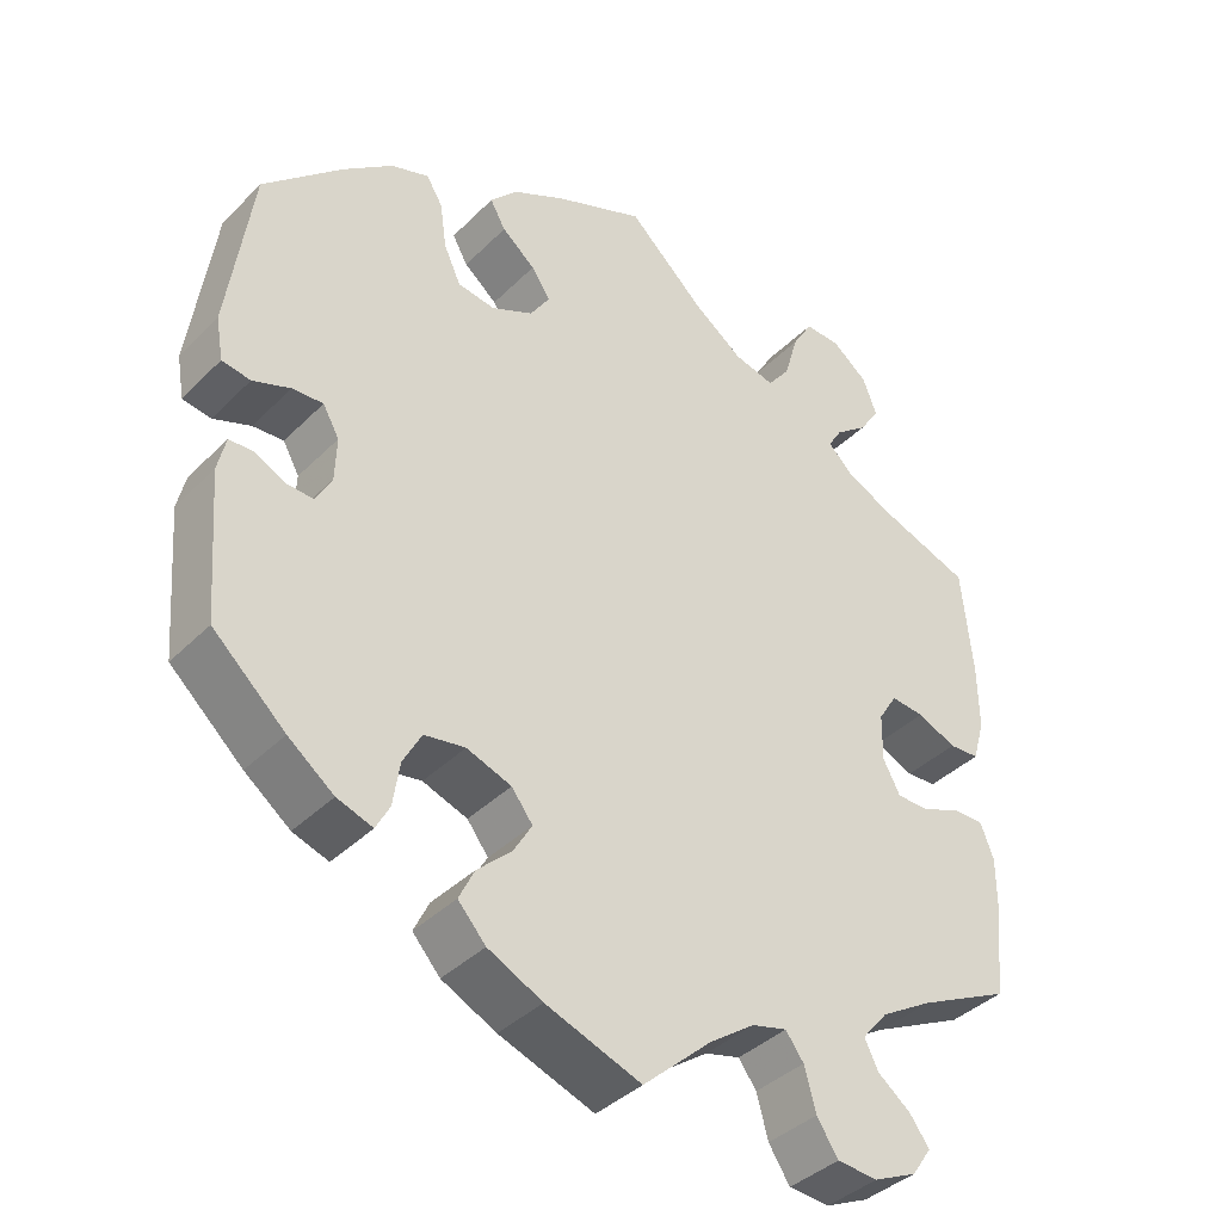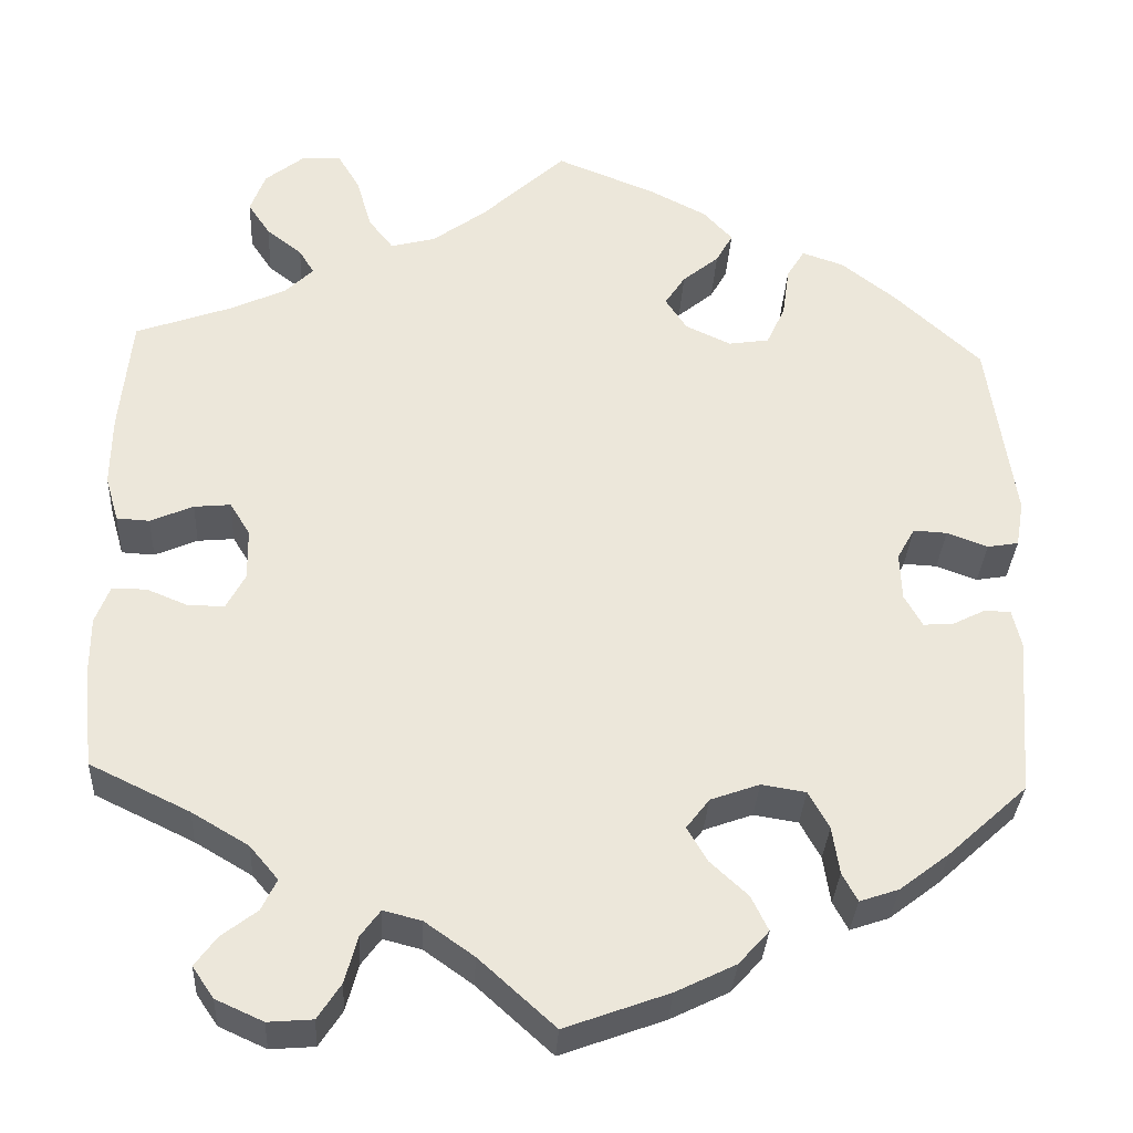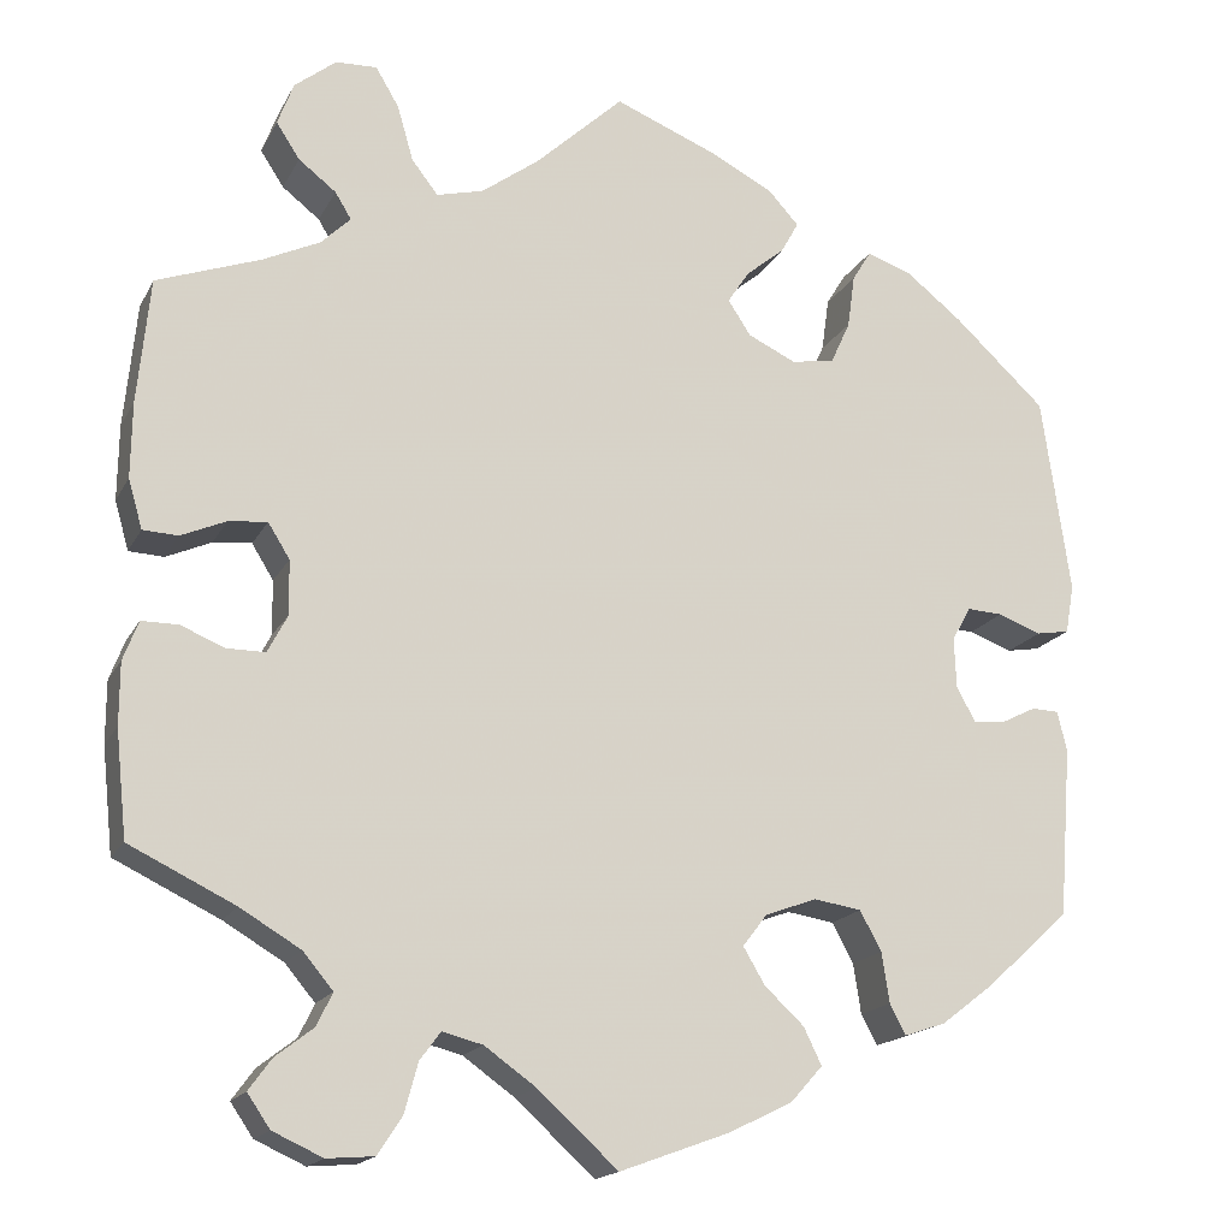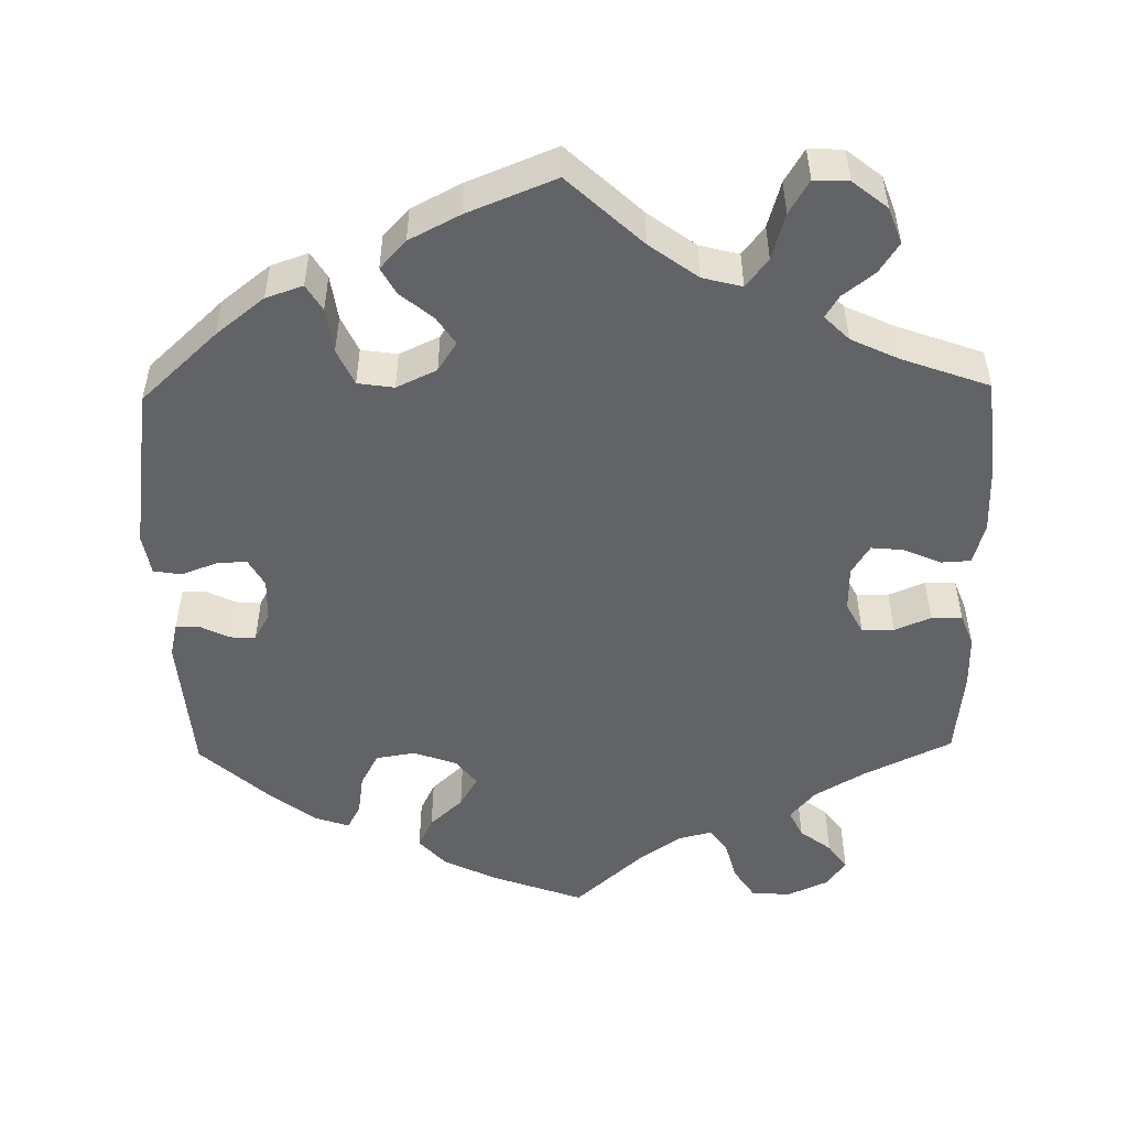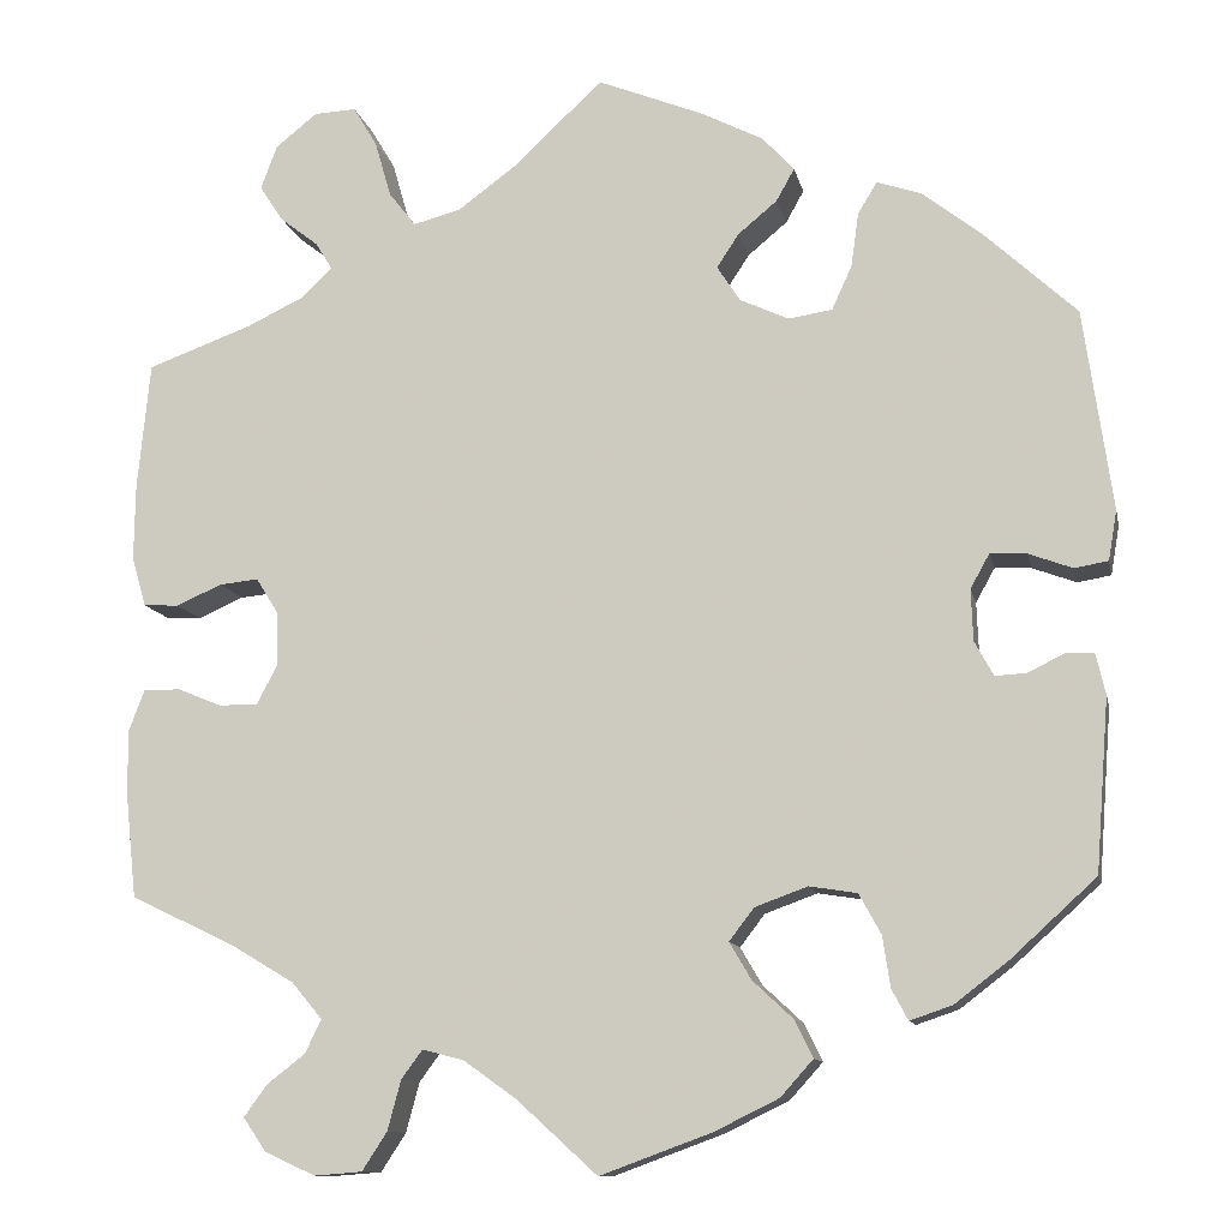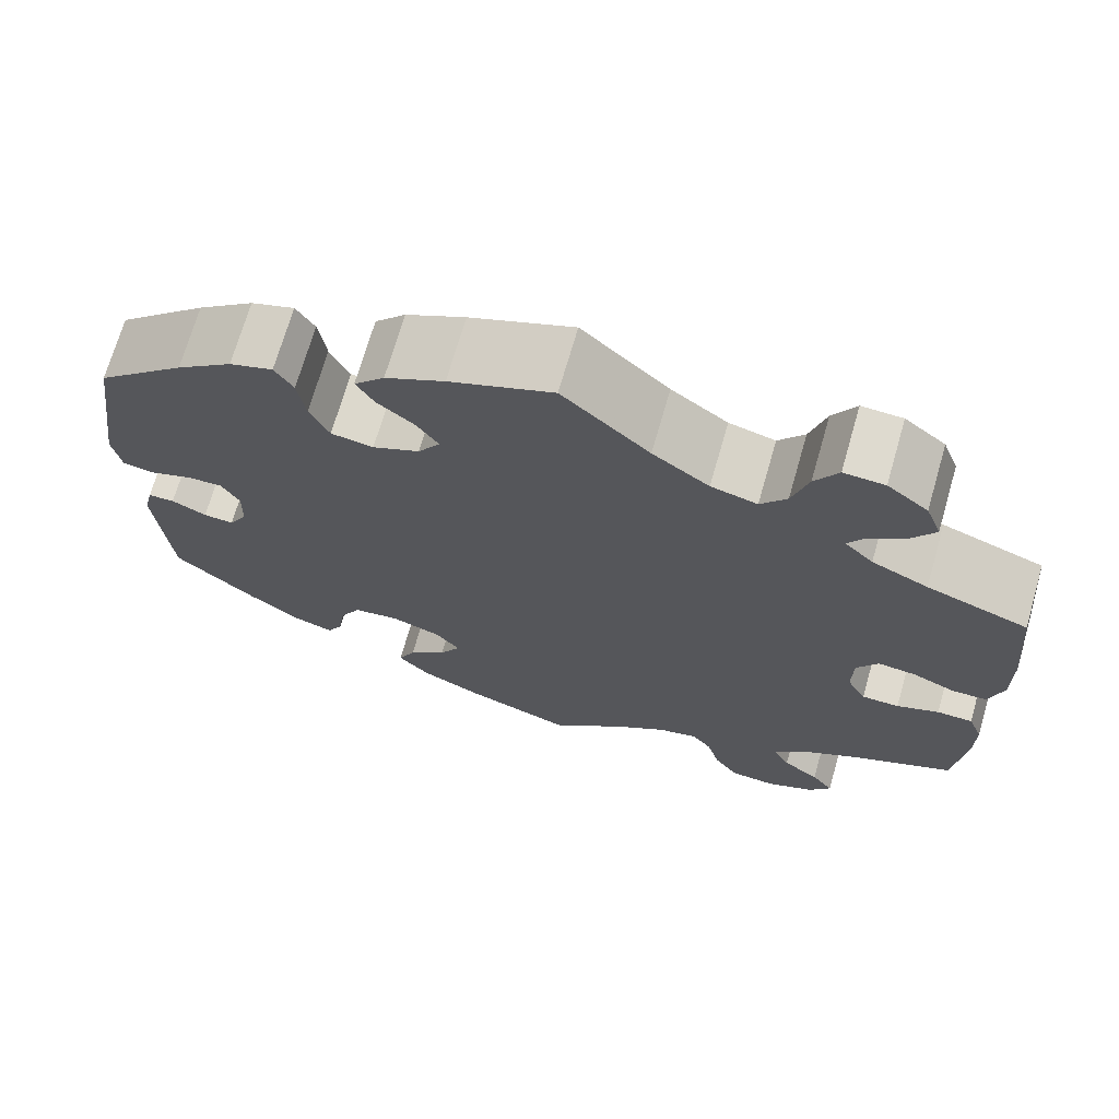
<metadata>
{"format":"obj","ext":"obj","renderer":"f3d","projection":"perspective","resolution":1024,"background":"white","views":[{"elev":-38.9,"azim":-39.2,"up":"+Z"},{"elev":-32.9,"azim":176.9,"up":"+Z"},{"elev":-17.3,"azim":159.9,"up":"+Z"},{"elev":-50.8,"azim":1.1,"up":"+Y"},{"elev":-11.4,"azim":-168.3,"up":"+Z"},{"elev":70.8,"azim":16.1,"up":"+Z"}]}
</metadata>
<code>
v 0.094 0.07 0.49
v 0.155 0.07 0.445
v 0.205 0.07 0.432
v 0.233 0.07 0.468
v 0.25 0.07 0.527
v 0.275 0.07 0.569
v 0.319 0.07 0.567
v 0.363 0.07 0.532
v 0.38 0.07 0.486
v 0.355 0.07 0.448
v 0.315 0.07 0.417
v 0.298 0.07 0.389
v 0.329 0.07 0.358
v 0.39 0.07 0.329
v 0.5 0.07 0.289
v 0.513 0.07 0.156
v 0.514 0.07 0.076
v 0.499 0.07 0.024
v 0.462 0.07 0.022
v 0.414 0.07 0.043
v 0.373 0.07 0.047
v 0.35 0.07 0.01
v 0.349 0.07 -0.048
v 0.37 0.07 -0.088
v 0.411 0.07 -0.088
v 0.457 0.07 -0.069
v 0.496 0.07 -0.069
v 0.512 0.07 -0.111
v 0.512 0.07 -0.177
v 0.5 0.07 -0.289
v 0.388 0.07 -0.343
v 0.324 0.07 -0.381
v 0.292 0.07 -0.419
v 0.309 0.07 -0.454
v 0.349 0.07 -0.485
v 0.373 0.07 -0.518
v 0.349 0.07 -0.553
v 0.296 0.07 -0.577
v 0.246 0.07 -0.573
v 0.22 0.07 -0.533
v 0.206 0.07 -0.481
v 0.184 0.07 -0.451
v 0.141 0.07 -0.462
v 0.086 0.07 -0.501
v 0.001 0.07 -0.578
v -0.116 0.07 -0.535
v -0.183 0.07 -0.502
v -0.217 0.07 -0.464
v -0.198 0.07 -0.425
v -0.156 0.07 -0.386
v -0.133 0.07 -0.347
v -0.159 0.07 -0.313
v -0.214 0.07 -0.293
v -0.264 0.07 -0.301
v -0.287 0.07 -0.343
v -0.295 0.07 -0.396
v -0.312 0.07 -0.428
v -0.356 0.07 -0.413
v -0.412 0.07 -0.37
v -0.501 0.07 -0.289
v -0.515 0.07 -0.109
v -0.505 0.07 -0.066
v -0.476 0.07 -0.065
v -0.438 0.07 -0.084
v -0.405 0.07 -0.086
v -0.385 0.07 -0.05
v -0.383 0.07 0.004
v -0.403 0.07 0.04
v -0.441 0.07 0.038
v -0.487 0.07 0.021
v -0.522 0.07 0.027
v -0.531 0.07 0.079
v -0.501 0.07 0.289
v -0.404 0.07 0.379
v -0.343 0.07 0.427
v -0.296 0.07 0.443
v -0.276 0.07 0.41
v -0.268 0.07 0.353
v -0.247 0.07 0.307
v -0.201 0.07 0.3
v -0.15 0.07 0.324
v -0.126 0.07 0.361
v -0.149 0.07 0.396
v -0.19 0.07 0.43
v -0.209 0.07 0.464
v -0.176 0.07 0.5
v -0.112 0.07 0.533
v 0 0.07 0.578
v 0.094 0 0.49
v 0.155 0 0.445
v 0.205 0 0.432
v 0.233 0 0.468
v 0.25 0 0.527
v 0.275 0 0.569
v 0.319 0 0.567
v 0.363 0 0.532
v 0.38 0 0.486
v 0.355 0 0.448
v 0.315 0 0.417
v 0.298 0 0.389
v 0.329 0 0.358
v 0.39 0 0.329
v 0.5 0 0.289
v 0.513 0 0.156
v 0.514 0 0.076
v 0.499 0 0.024
v 0.462 0 0.022
v 0.414 0 0.043
v 0.373 0 0.047
v 0.35 0 0.01
v 0.349 0 -0.048
v 0.37 0 -0.088
v 0.411 0 -0.088
v 0.457 0 -0.069
v 0.496 0 -0.069
v 0.512 0 -0.111
v 0.512 0 -0.177
v 0.5 0 -0.289
v 0.388 0 -0.343
v 0.324 0 -0.381
v 0.292 0 -0.419
v 0.309 0 -0.454
v 0.349 0 -0.485
v 0.373 0 -0.518
v 0.349 0 -0.553
v 0.296 0 -0.577
v 0.246 0 -0.573
v 0.22 0 -0.533
v 0.206 0 -0.481
v 0.184 0 -0.451
v 0.141 0 -0.462
v 0.086 0 -0.501
v 0.001 0 -0.578
v -0.116 0 -0.535
v -0.183 0 -0.502
v -0.217 0 -0.464
v -0.198 0 -0.425
v -0.156 0 -0.386
v -0.133 0 -0.347
v -0.159 0 -0.313
v -0.214 0 -0.293
v -0.264 0 -0.301
v -0.287 0 -0.343
v -0.295 0 -0.396
v -0.312 0 -0.428
v -0.356 0 -0.413
v -0.412 0 -0.37
v -0.501 0 -0.289
v -0.515 0 -0.109
v -0.505 0 -0.066
v -0.476 0 -0.065
v -0.438 0 -0.084
v -0.405 0 -0.086
v -0.385 0 -0.05
v -0.383 0 0.004
v -0.403 0 0.04
v -0.441 0 0.038
v -0.487 0 0.021
v -0.522 0 0.027
v -0.531 0 0.079
v -0.501 0 0.289
v -0.404 0 0.379
v -0.343 0 0.427
v -0.296 0 0.443
v -0.276 0 0.41
v -0.268 0 0.353
v -0.247 0 0.307
v -0.201 0 0.3
v -0.15 0 0.324
v -0.126 0 0.361
v -0.149 0 0.396
v -0.19 0 0.43
v -0.209 0 0.464
v -0.176 0 0.5
v -0.112 0 0.533
v 0 0 0.578
f 87 88 1
f 86 87 1 2
f 83 84 85 86
f 82 83 86 2
f 81 82 2 3
f 80 81 3
f 75 76 77 78
f 75 78 79
f 74 75 79
f 73 74 79
f 72 73 79 80
f 69 70 71 72
f 68 69 72 80
f 61 62 63 64
f 61 64 65
f 60 61 65
f 59 60 65 66
f 55 56 57 58
f 54 55 58 59
f 47 48 49 50
f 47 50 51
f 44 45 46 47
f 43 44 47 51
f 42 43 51 52
f 38 39 40 41
f 38 41 42
f 37 38 42
f 34 35 36 37
f 33 34 37 42
f 32 33 42 52
f 28 29 30 31
f 25 26 27 28
f 24 25 28 31
f 23 24 31 32
f 17 18 19 20
f 17 20 21
f 14 15 16 17
f 13 14 17 21
f 12 13 21 22
f 8 9 10 11
f 8 11 12
f 7 8 12
f 4 5 6 7
f 3 4 7 12
f 67 68 80 3
f 54 59 66
f 53 54 66 67
f 32 52 53 67
f 22 23 32 67
f 3 12 22 67
f 89 176 175
f 90 89 175 174
f 174 173 172 171
f 90 174 171 170
f 91 90 170 169
f 91 169 168
f 166 165 164 163
f 167 166 163
f 167 163 162
f 167 162 161
f 168 167 161 160
f 160 159 158 157
f 168 160 157 156
f 152 151 150 149
f 153 152 149
f 153 149 148
f 154 153 148 147
f 146 145 144 143
f 147 146 143 142
f 138 137 136 135
f 139 138 135
f 135 134 133 132
f 139 135 132 131
f 140 139 131 130
f 129 128 127 126
f 130 129 126
f 130 126 125
f 125 124 123 122
f 130 125 122 121
f 140 130 121 120
f 119 118 117 116
f 116 115 114 113
f 119 116 113 112
f 120 119 112 111
f 108 107 106 105
f 109 108 105
f 105 104 103 102
f 109 105 102 101
f 110 109 101 100
f 99 98 97 96
f 100 99 96
f 100 96 95
f 95 94 93 92
f 100 95 92 91
f 91 168 156 155
f 154 147 142
f 155 154 142 141
f 155 141 140 120
f 155 120 111 110
f 155 110 100 91
f 1 89 90 2
f 2 90 91 3
f 3 91 92 4
f 4 92 93 5
f 5 93 94 6
f 6 94 95 7
f 7 95 96 8
f 8 96 97 9
f 9 97 98 10
f 10 98 99 11
f 11 99 100 12
f 12 100 101 13
f 13 101 102 14
f 14 102 103 15
f 15 103 104 16
f 16 104 105 17
f 17 105 106 18
f 18 106 107 19
f 19 107 108 20
f 20 108 109 21
f 21 109 110 22
f 22 110 111 23
f 23 111 112 24
f 24 112 113 25
f 25 113 114 26
f 26 114 115 27
f 27 115 116 28
f 28 116 117 29
f 29 117 118 30
f 30 118 119 31
f 31 119 120 32
f 32 120 121 33
f 33 121 122 34
f 34 122 123 35
f 35 123 124 36
f 36 124 125 37
f 37 125 126 38
f 38 126 127 39
f 39 127 128 40
f 40 128 129 41
f 41 129 130 42
f 42 130 131 43
f 43 131 132 44
f 44 132 133 45
f 45 133 134 46
f 46 134 135 47
f 47 135 136 48
f 48 136 137 49
f 49 137 138 50
f 50 138 139 51
f 51 139 140 52
f 52 140 141 53
f 53 141 142 54
f 54 142 143 55
f 55 143 144 56
f 56 144 145 57
f 57 145 146 58
f 58 146 147 59
f 59 147 148 60
f 60 148 149 61
f 61 149 150 62
f 62 150 151 63
f 63 151 152 64
f 64 152 153 65
f 65 153 154 66
f 66 154 155 67
f 67 155 156 68
f 68 156 157 69
f 69 157 158 70
f 70 158 159 71
f 71 159 160 72
f 72 160 161 73
f 73 161 162 74
f 74 162 163 75
f 75 163 164 76
f 76 164 165 77
f 77 165 166 78
f 78 166 167 79
f 79 167 168 80
f 80 168 169 81
f 81 169 170 82
f 82 170 171 83
f 83 171 172 84
f 84 172 173 85
f 85 173 174 86
f 86 174 175 87
f 87 175 176 88
f 88 176 89 1

</code>
